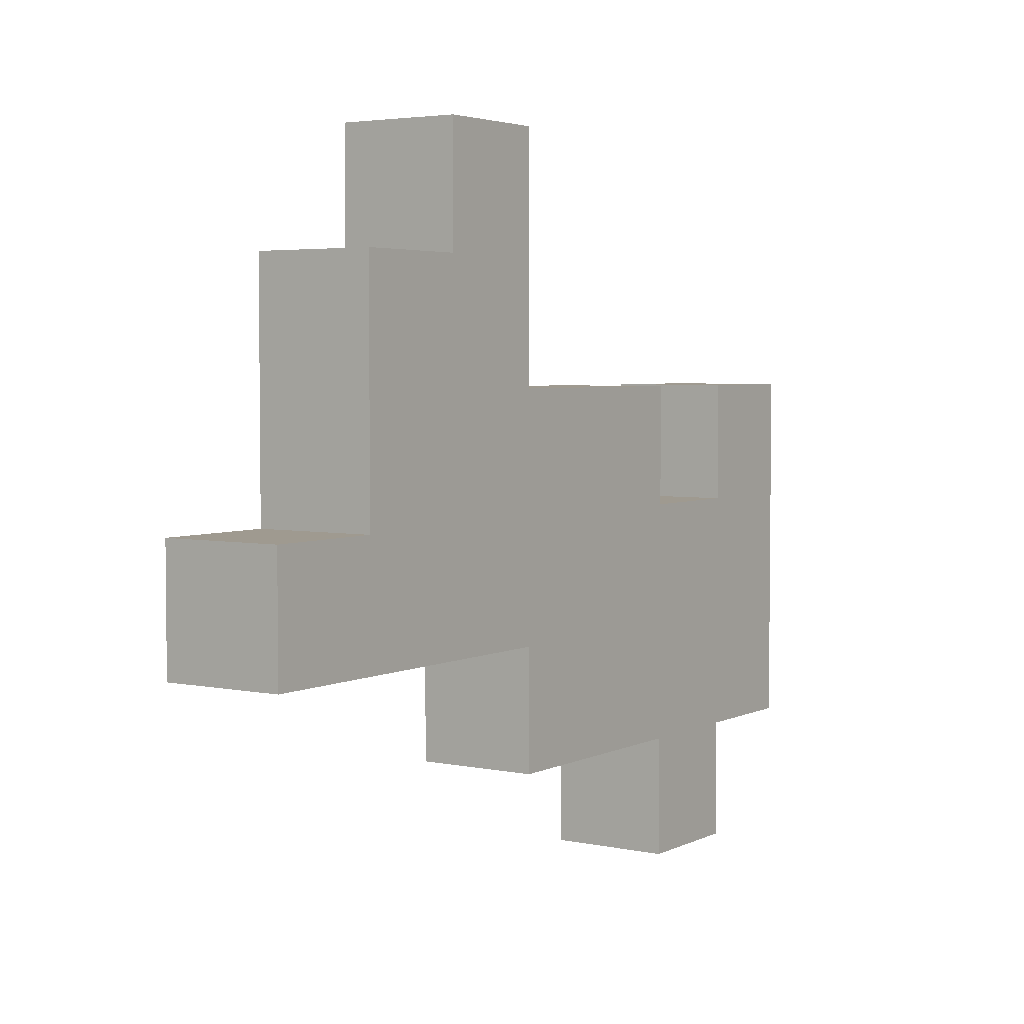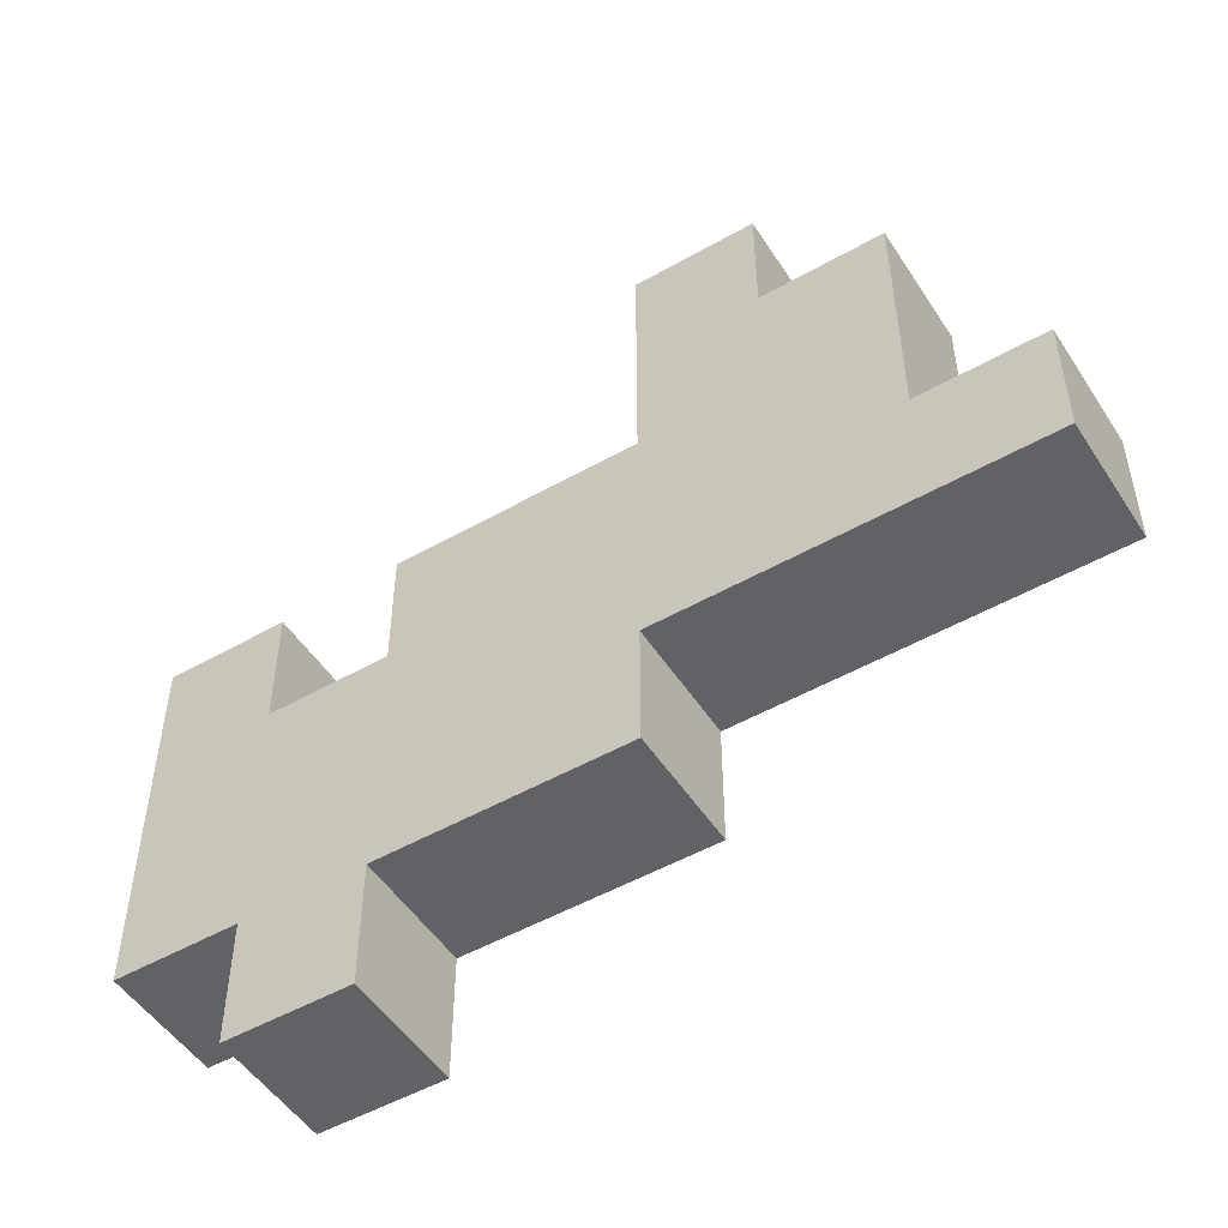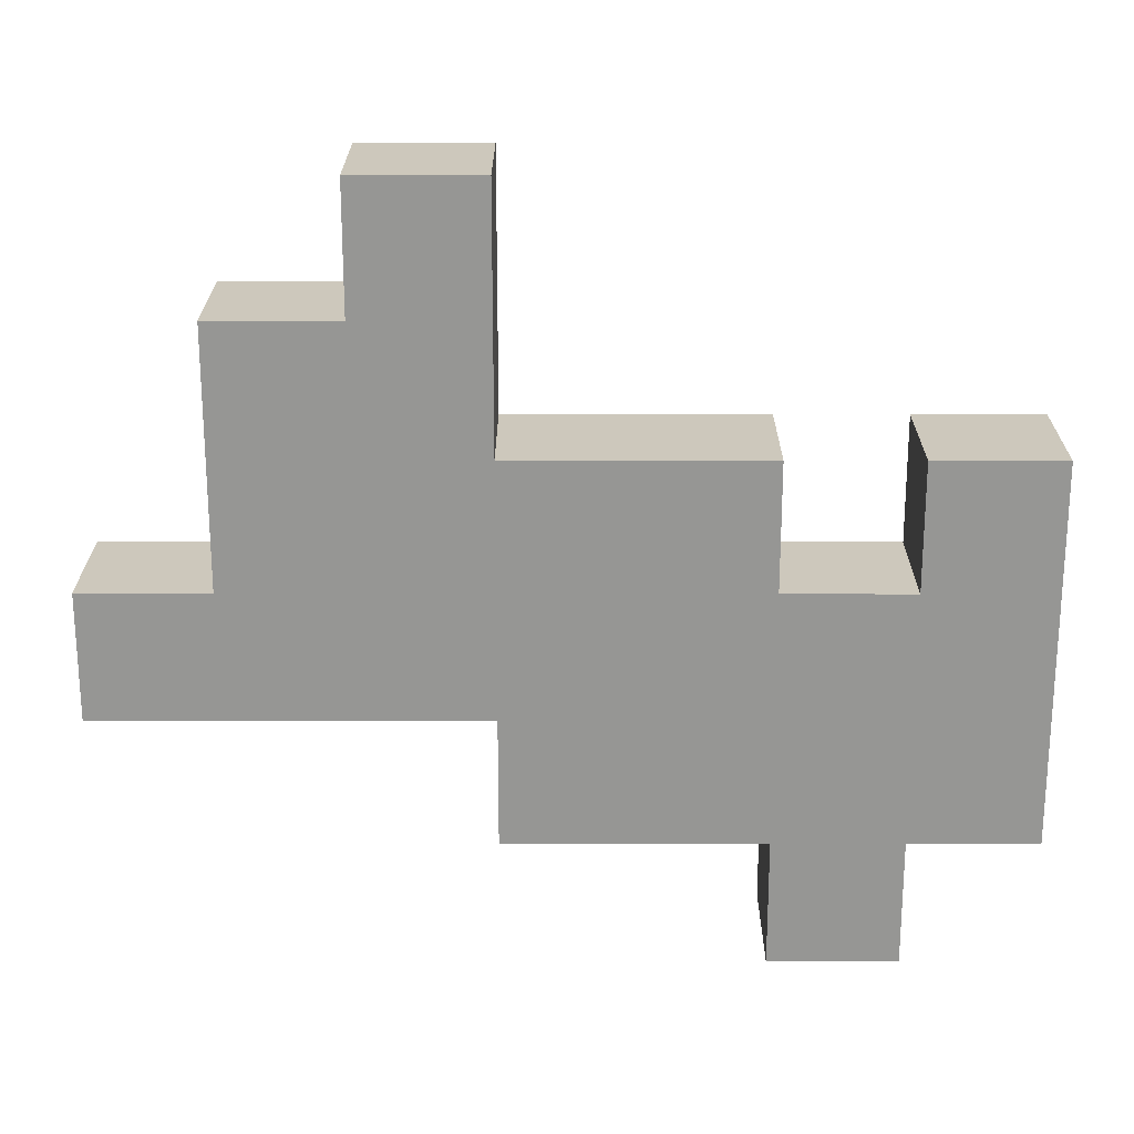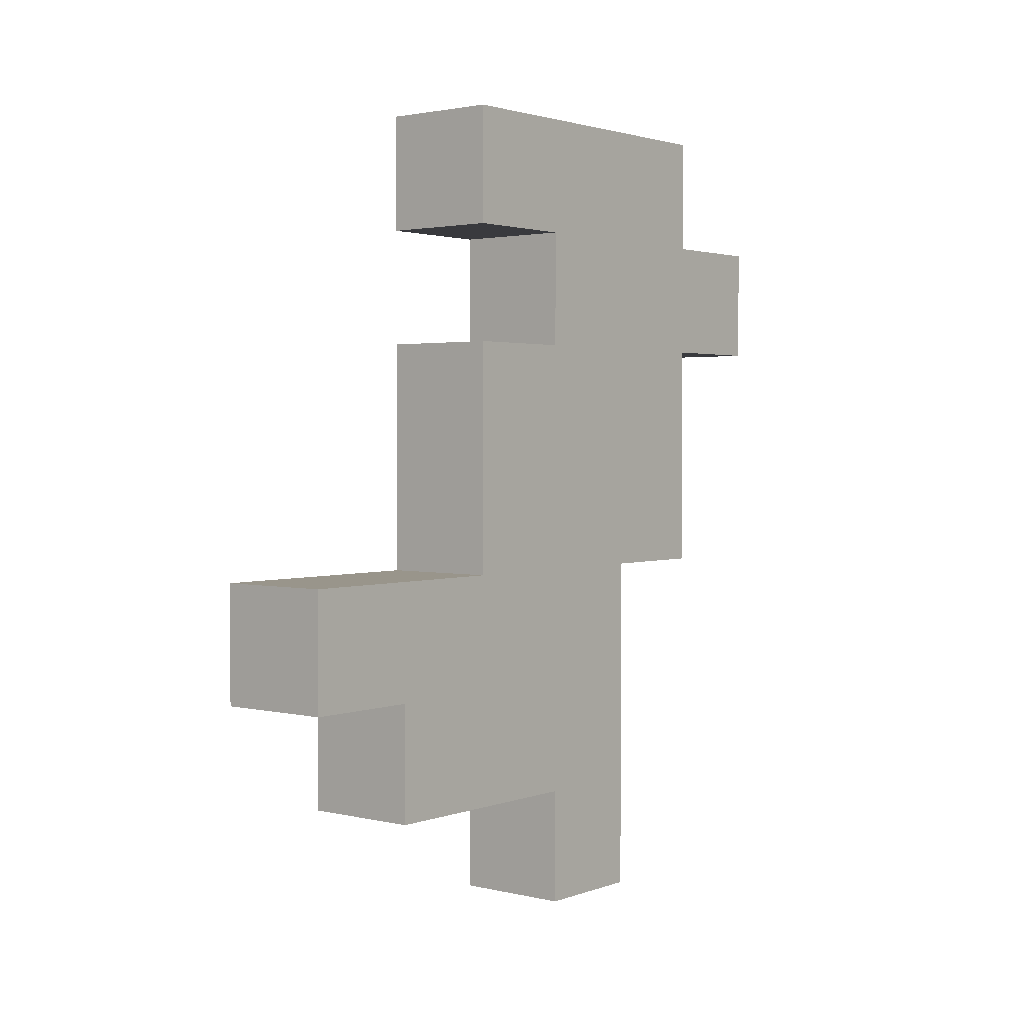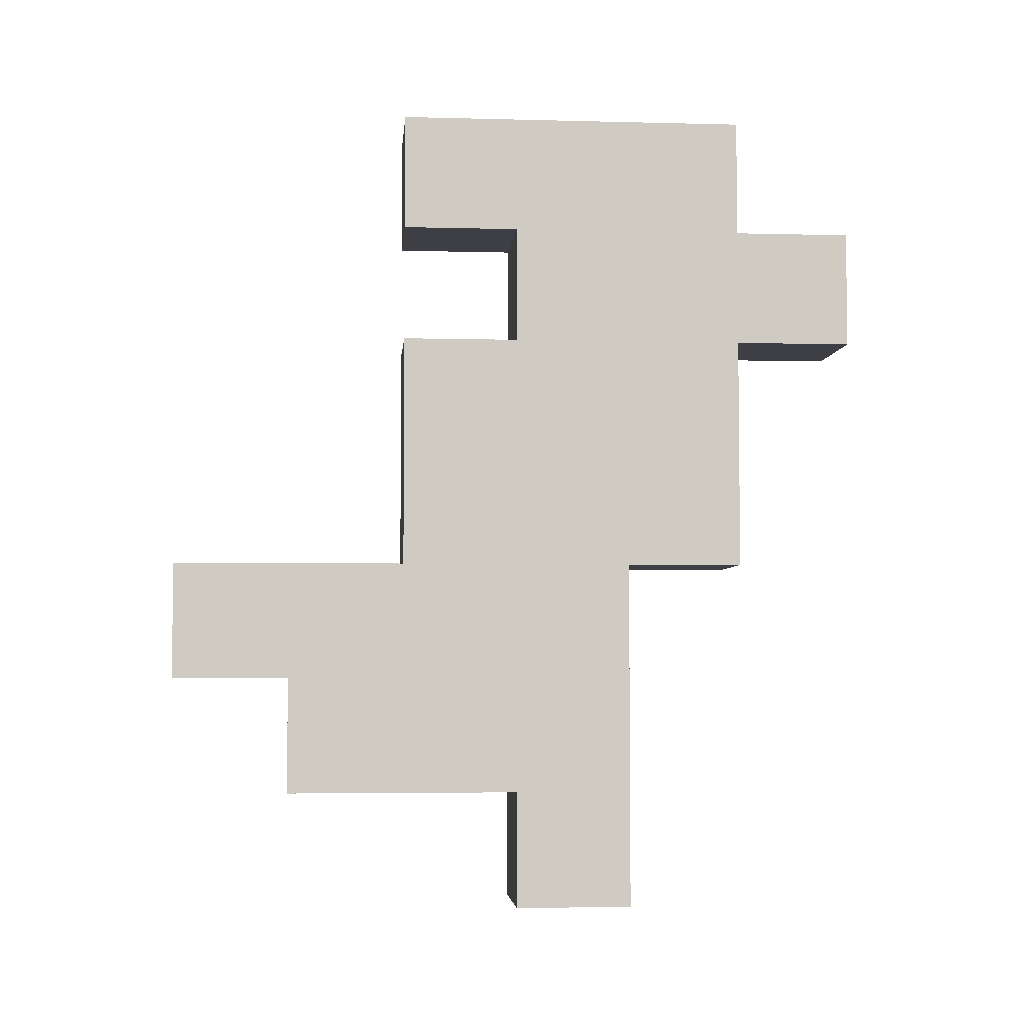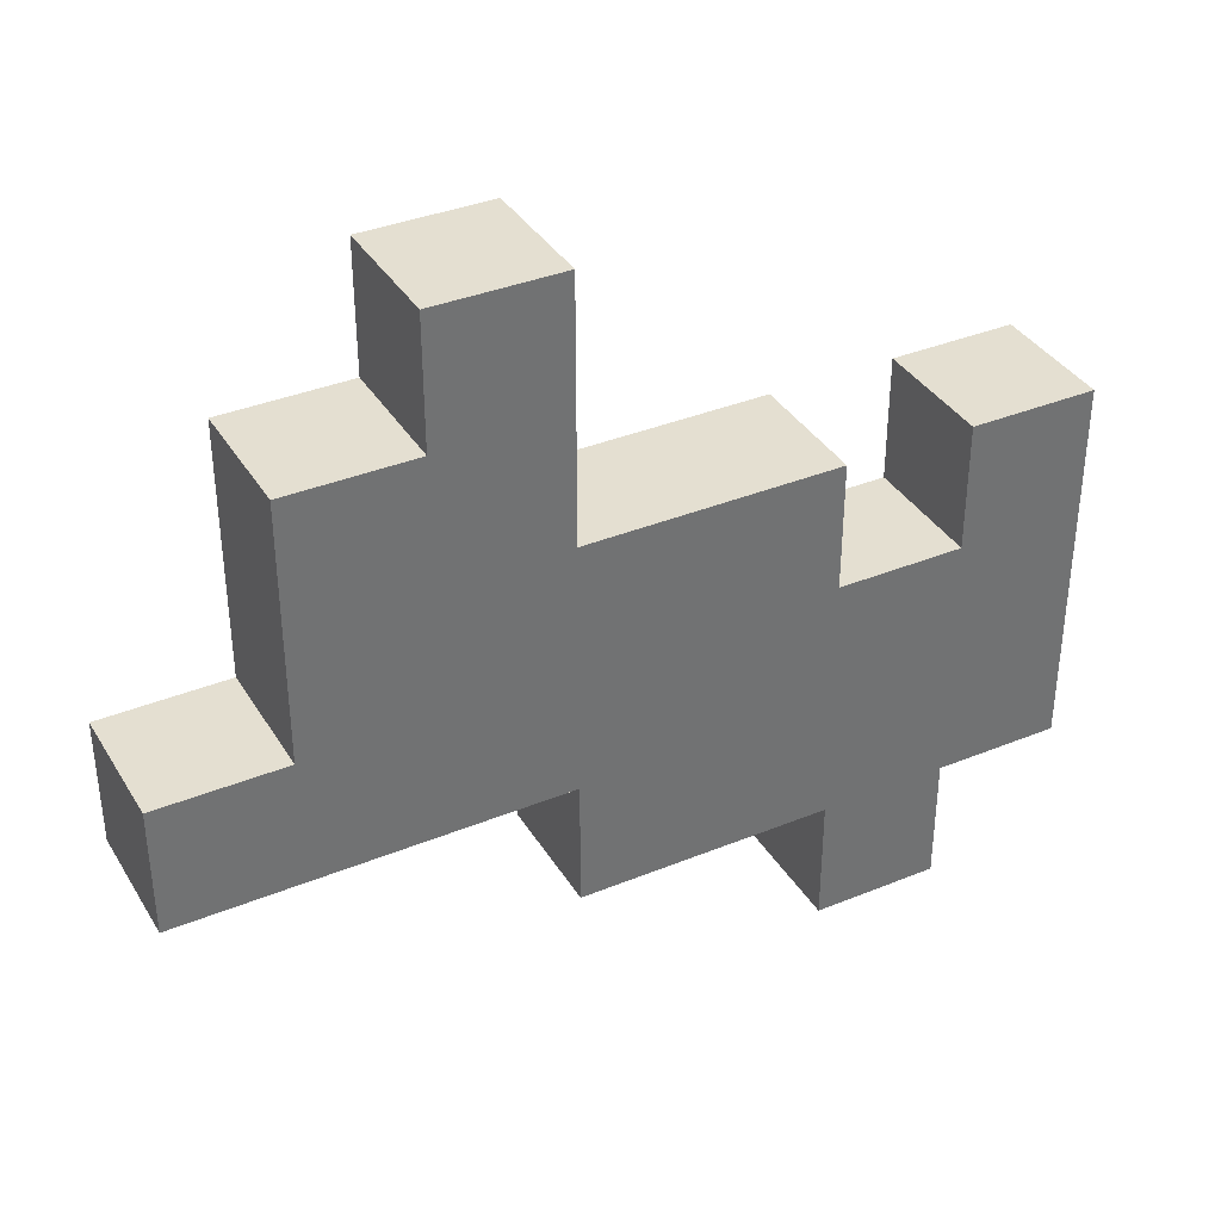
<metadata>
{"format":"obj","ext":"obj","renderer":"f3d","projection":"perspective","resolution":1024,"background":"white","views":[{"elev":3.9,"azim":34.2,"up":"+Z"},{"elev":-50.6,"azim":-58.1,"up":"+Z"},{"elev":22.2,"azim":90.2,"up":"+Z"},{"elev":2.2,"azim":39.2,"up":"+Y"},{"elev":-4.5,"azim":85.2,"up":"+Y"},{"elev":36.7,"azim":62.1,"up":"+Z"}]}
</metadata>
<code>
o
v 0.8 1.5 0.1
v 0.8 1.5 0
v 0.8 1.6 0.3
v 0.8 1.6 0.1
v 0.8 1.6 0
v 0.8 1.7 0.4
v 0.8 1.7 0.3
v 0.8 1.7 0
v 0.8 1.8 0.4
v 0.8 1.8 0.2
v 0.8 1.8 0
v 0.8 1.8 -0.1
v 0.8 1.9 0.2
v 0.8 1.9 -0.1
v 0.8 2 0.2
v 0.8 2 0.1
v 0.8 2 -0.1
v 0.8 2 -0.2
v 0.8 2.1 0.2
v 0.8 2.1 0.1
v 0.8 2.1 -0.1
v 0.8 2.1 -0.2
v 0.8 2.2 0.2
v 0.8 2.2 -0.1
v 0.9 1.5 0.1
v 0.9 1.5 0
v 0.9 1.6 0.3
v 0.9 1.6 0.1
v 0.9 1.6 0
v 0.9 1.7 0.4
v 0.9 1.7 0.3
v 0.9 1.7 0
v 0.9 1.8 0.4
v 0.9 1.8 0.2
v 0.9 1.8 0
v 0.9 1.8 -0.1
v 0.9 1.9 0.2
v 0.9 1.9 -0.1
v 0.9 2 0.2
v 0.9 2 0.1
v 0.9 2 -0.1
v 0.9 2 -0.2
v 0.9 2.1 0.2
v 0.9 2.1 0.1
v 0.9 2.1 -0.1
v 0.9 2.1 -0.2
v 0.9 2.2 0.2
v 0.9 2.2 -0.1
v 0.8 1.7 0.4
v 0.8 1.8 0.4
v 0.9 1.7 0.4
v 0.9 1.8 0.4
v 0.8 1.6 0.3
v 0.8 1.7 0.3
v 0.9 1.6 0.3
v 0.9 1.7 0.3
v 0.8 1.8 0.2
v 0.8 1.9 0.2
v 0.8 2 0.2
v 0.8 2.1 0.2
v 0.8 2.2 0.2
v 0.9 1.8 0.2
v 0.9 1.9 0.2
v 0.9 2 0.2
v 0.9 2.1 0.2
v 0.9 2.2 0.2
v 0.8 1.5 0.1
v 0.8 1.6 0.1
v 0.8 2 0.1
v 0.8 2.1 0.1
v 0.9 1.5 0.1
v 0.9 1.6 0.1
v 0.9 2 0.1
v 0.9 2.1 0.1
v 0.8 1.5 0
v 0.8 1.6 0
v 0.8 1.7 0
v 0.8 1.8 0
v 0.9 1.5 0
v 0.9 1.6 0
v 0.9 1.7 0
v 0.9 1.8 0
v 0.8 1.8 -0.1
v 0.8 1.9 -0.1
v 0.8 2 -0.1
v 0.8 2.1 -0.1
v 0.8 2.2 -0.1
v 0.9 1.8 -0.1
v 0.9 1.9 -0.1
v 0.9 2 -0.1
v 0.9 2.1 -0.1
v 0.9 2.2 -0.1
v 0.8 2 -0.2
v 0.8 2.1 -0.2
v 0.9 2 -0.2
v 0.9 2.1 -0.2
v 0.8 1.5 0.1
v 0.9 1.5 0.1
v 0.8 1.5 0
v 0.9 1.5 0
v 0.8 1.6 0.3
v 0.9 1.6 0.3
v 0.8 1.6 0.1
v 0.9 1.6 0.1
v 0.8 1.7 0.4
v 0.9 1.7 0.4
v 0.8 1.7 0.3
v 0.9 1.7 0.3
v 0.8 1.8 0
v 0.9 1.8 0
v 0.8 1.8 -0.1
v 0.9 1.8 -0.1
v 0.8 2 -0.1
v 0.9 2 -0.1
v 0.8 2 -0.2
v 0.9 2 -0.2
v 0.8 2.1 0.2
v 0.9 2.1 0.2
v 0.8 2.1 0.1
v 0.9 2.1 0.1
v 0.8 1.8 0.4
v 0.9 1.8 0.4
v 0.8 1.8 0.2
v 0.9 1.8 0.2
v 0.8 2 0.2
v 0.9 2 0.2
v 0.8 2 0.1
v 0.9 2 0.1
v 0.8 2.1 -0.1
v 0.9 2.1 -0.1
v 0.8 2.1 -0.2
v 0.9 2.1 -0.2
v 0.8 2.2 0.2
v 0.9 2.2 0.2
v 0.8 2.2 -0.1
v 0.9 2.2 -0.1
f 4 2 1
f 5 2 4
f 7 4 3
f 7 5 4
f 8 5 7
f 9 7 6
f 9 8 7
f 10 8 9
f 11 8 10
f 13 11 10
f 13 12 11
f 14 12 13
f 15 14 13
f 16 14 15
f 17 14 16
f 20 17 16
f 20 18 17
f 21 18 20
f 22 18 21
f 23 20 19
f 23 21 20
f 24 21 23
f 25 26 28
f 28 26 29
f 27 28 31
f 28 29 31
f 31 29 32
f 30 31 33
f 31 32 33
f 33 32 34
f 34 32 35
f 34 35 37
f 35 36 37
f 37 36 38
f 37 38 39
f 39 38 40
f 40 38 41
f 40 41 44
f 41 42 44
f 44 42 45
f 45 42 46
f 43 44 47
f 44 45 47
f 47 45 48
f 51 50 49
f 52 50 51
f 55 54 53
f 56 54 55
f 62 58 57
f 63 59 58
f 63 58 62
f 64 59 63
f 65 61 60
f 66 61 65
f 71 68 67
f 72 68 71
f 73 70 69
f 74 70 73
f 75 76 79
f 76 77 80
f 79 76 80
f 77 78 81
f 80 77 81
f 81 78 82
f 83 84 88
f 84 85 89
f 88 84 89
f 89 85 90
f 86 87 91
f 91 87 92
f 93 94 95
f 95 94 96
f 99 98 97
f 100 98 99
f 103 102 101
f 104 102 103
f 107 106 105
f 108 106 107
f 111 110 109
f 112 110 111
f 115 114 113
f 116 114 115
f 119 118 117
f 120 118 119
f 121 122 123
f 123 122 124
f 125 126 127
f 127 126 128
f 129 130 131
f 131 130 132
f 133 134 135
f 135 134 136

</code>
